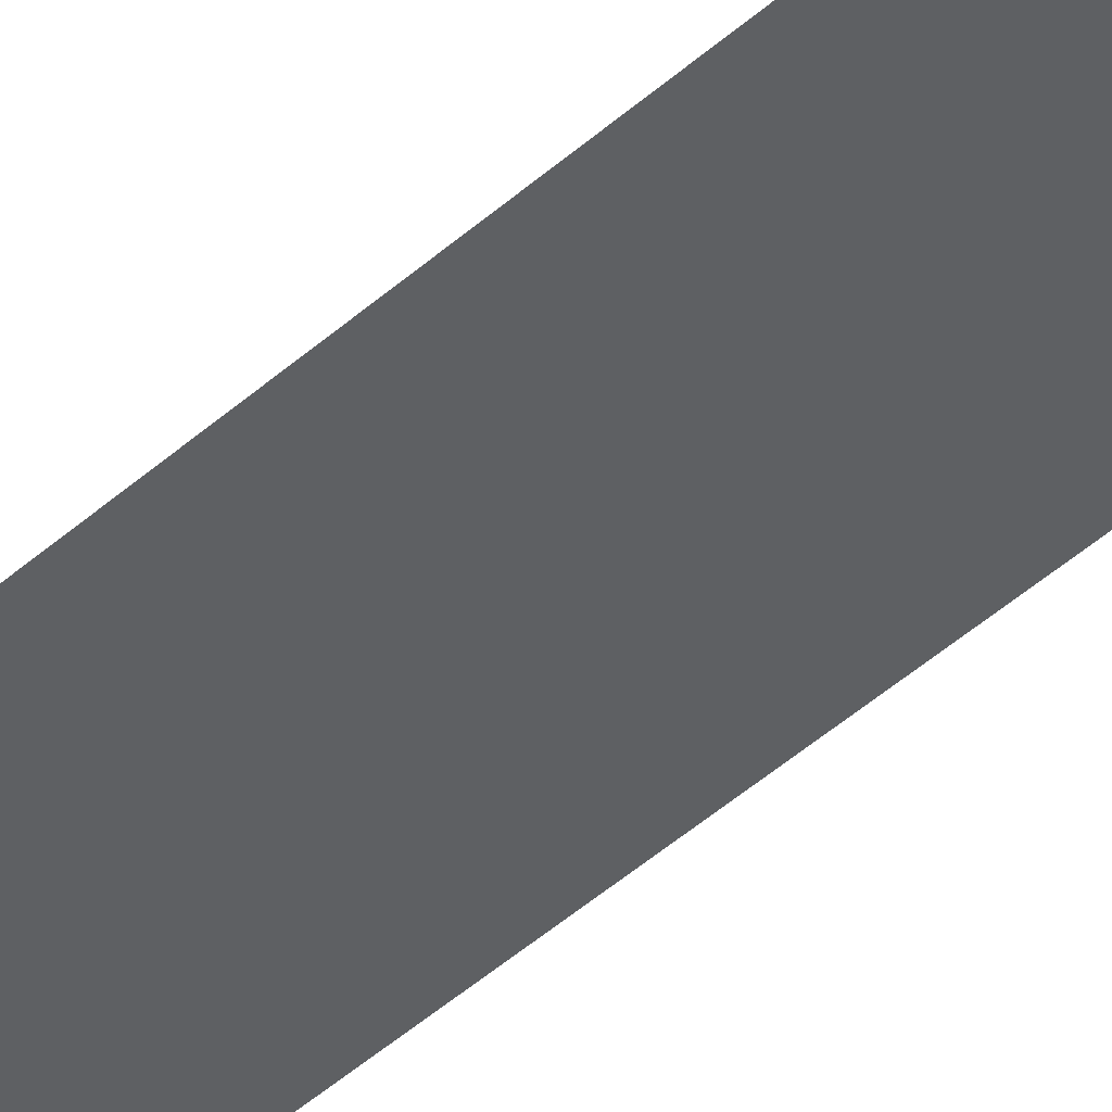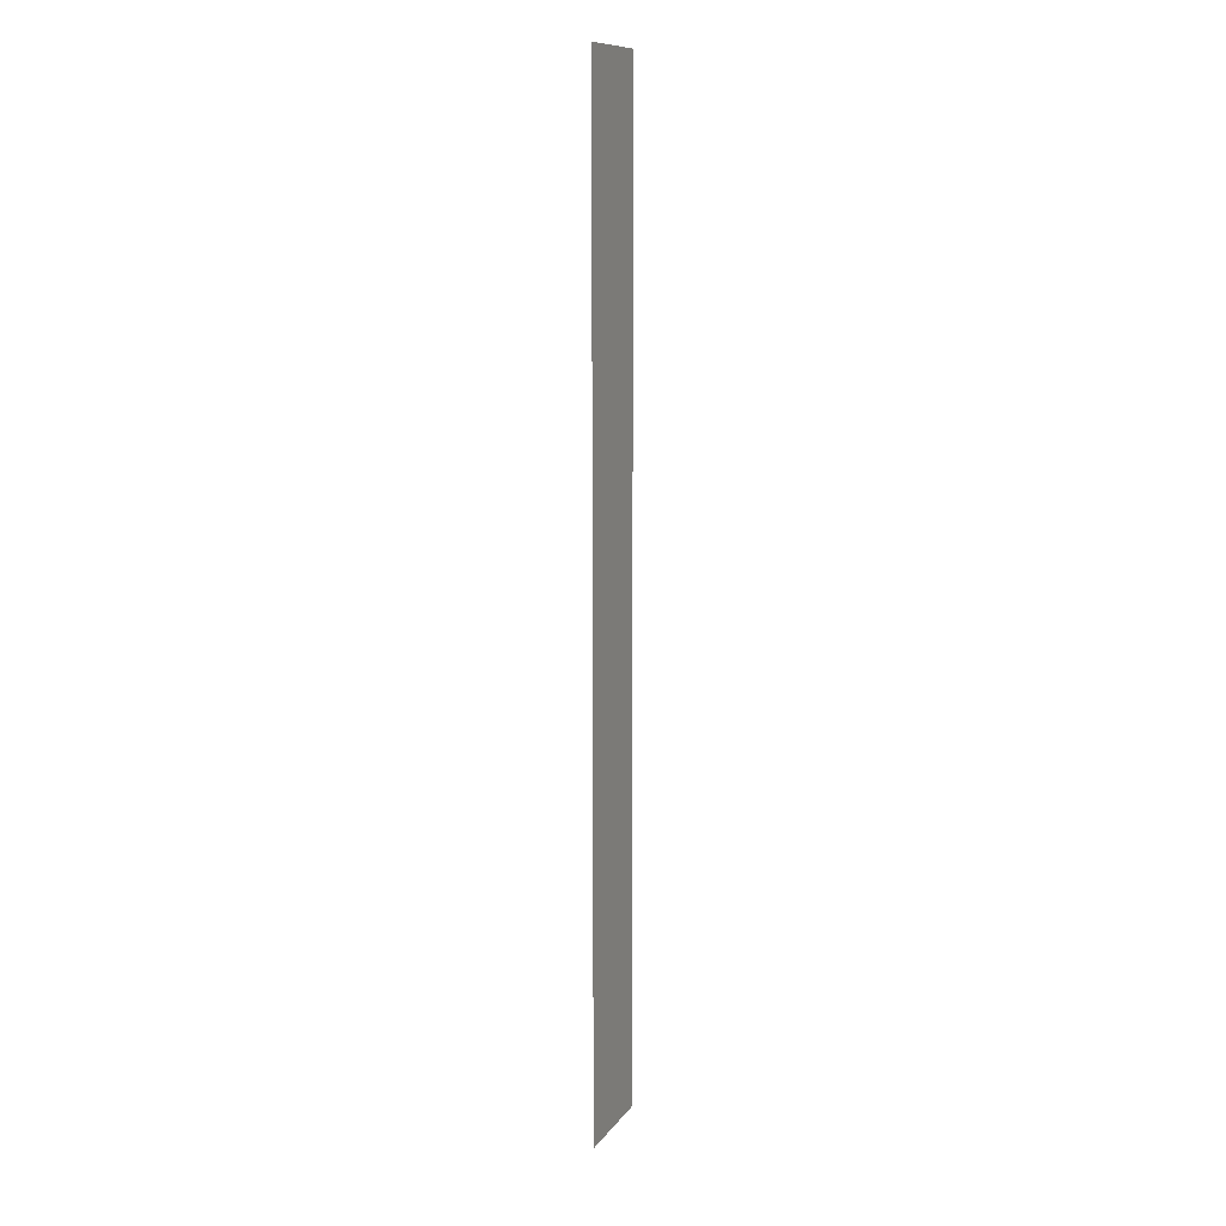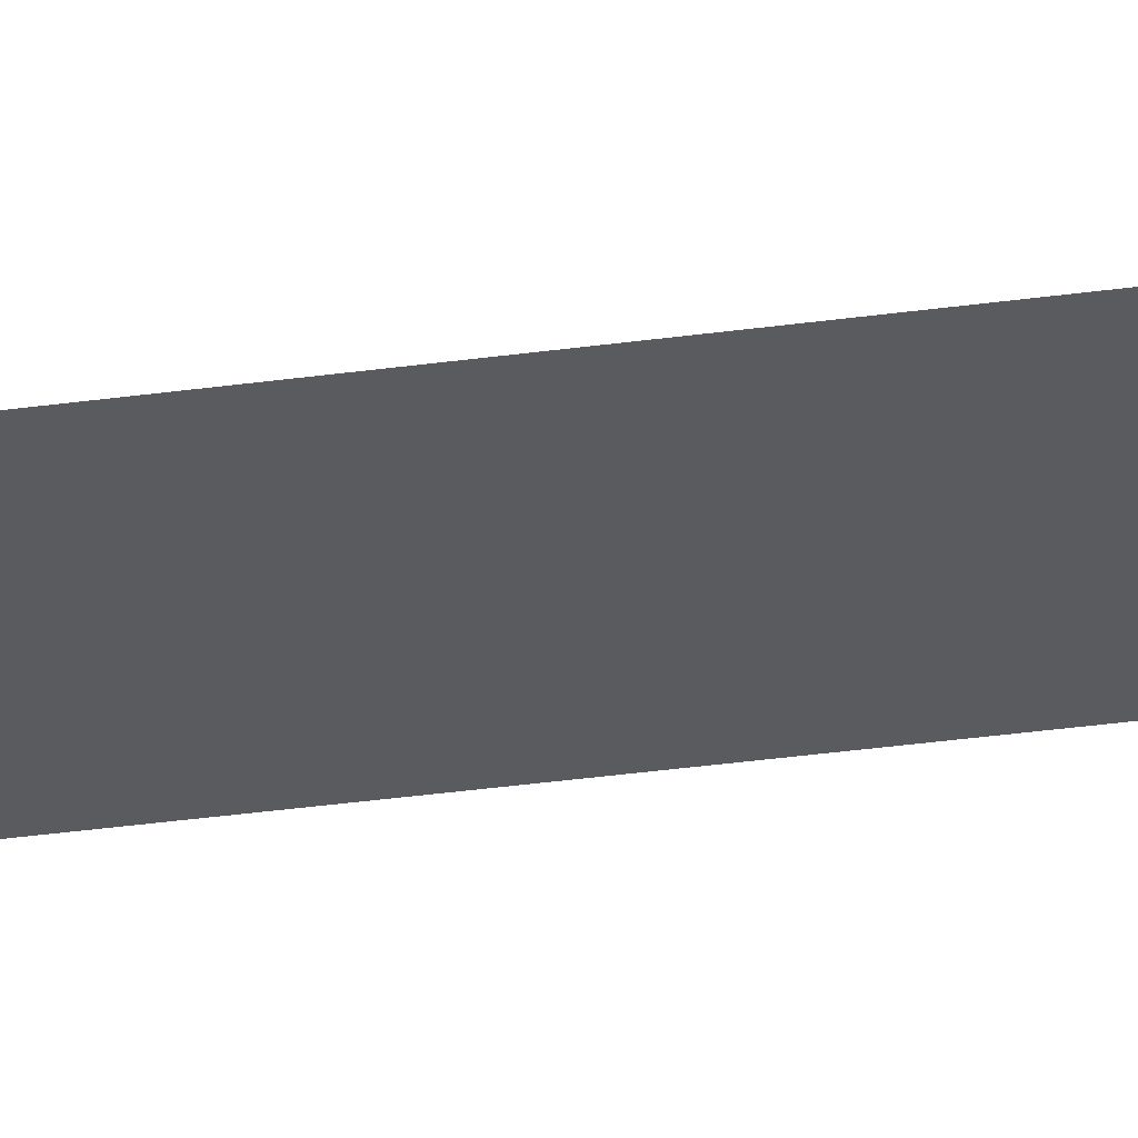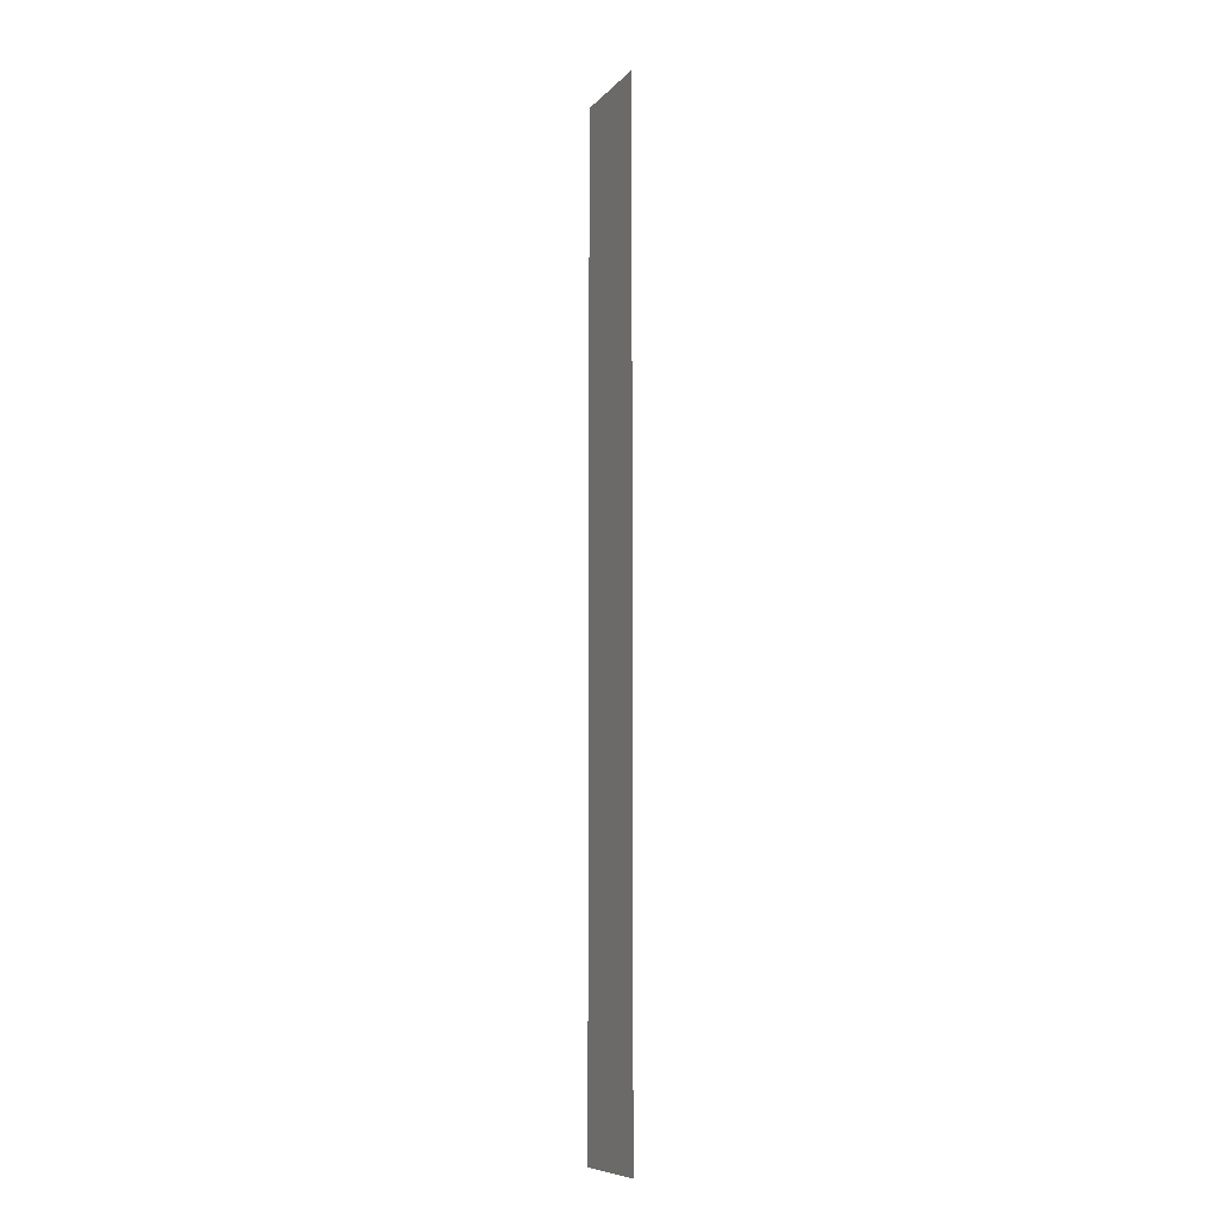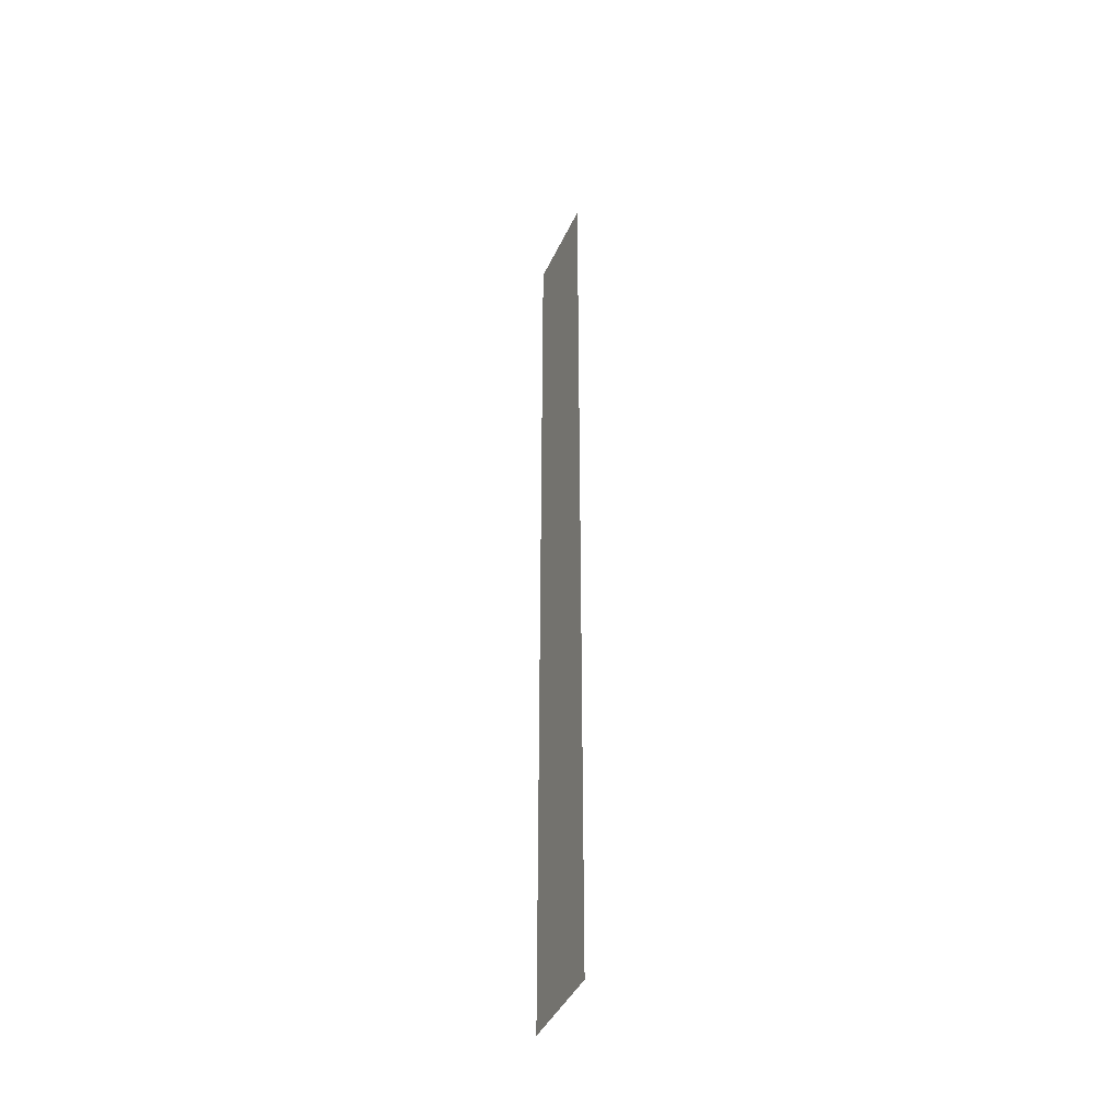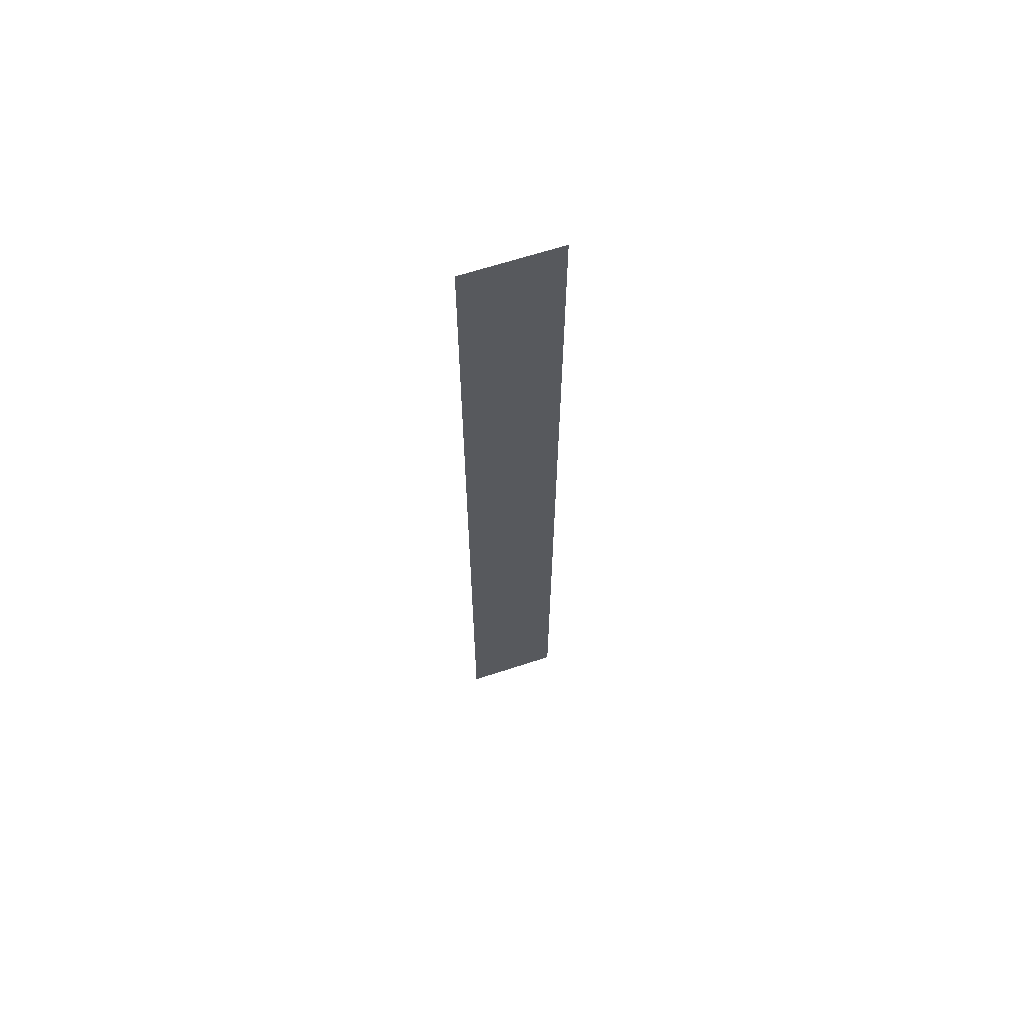
<metadata>
{"format":"obj","ext":"obj","renderer":"f3d","projection":"perspective","resolution":1024,"background":"white","views":[{"elev":-42.5,"azim":-42.7,"up":"+Z"},{"elev":11.1,"azim":111.3,"up":"+Y"},{"elev":-32.8,"azim":-78.9,"up":"+Z"},{"elev":-8.8,"azim":-113.6,"up":"+Y"},{"elev":-42.5,"azim":66.6,"up":"+Y"},{"elev":65.2,"azim":161.8,"up":"+Y"}]}
</metadata>
<code>
o grass1
v -0.01 0 0
v  0.01 0 0
v  0.01 0.2 0
v -0.01 0.2 0
f 1 2 3 4

</code>
